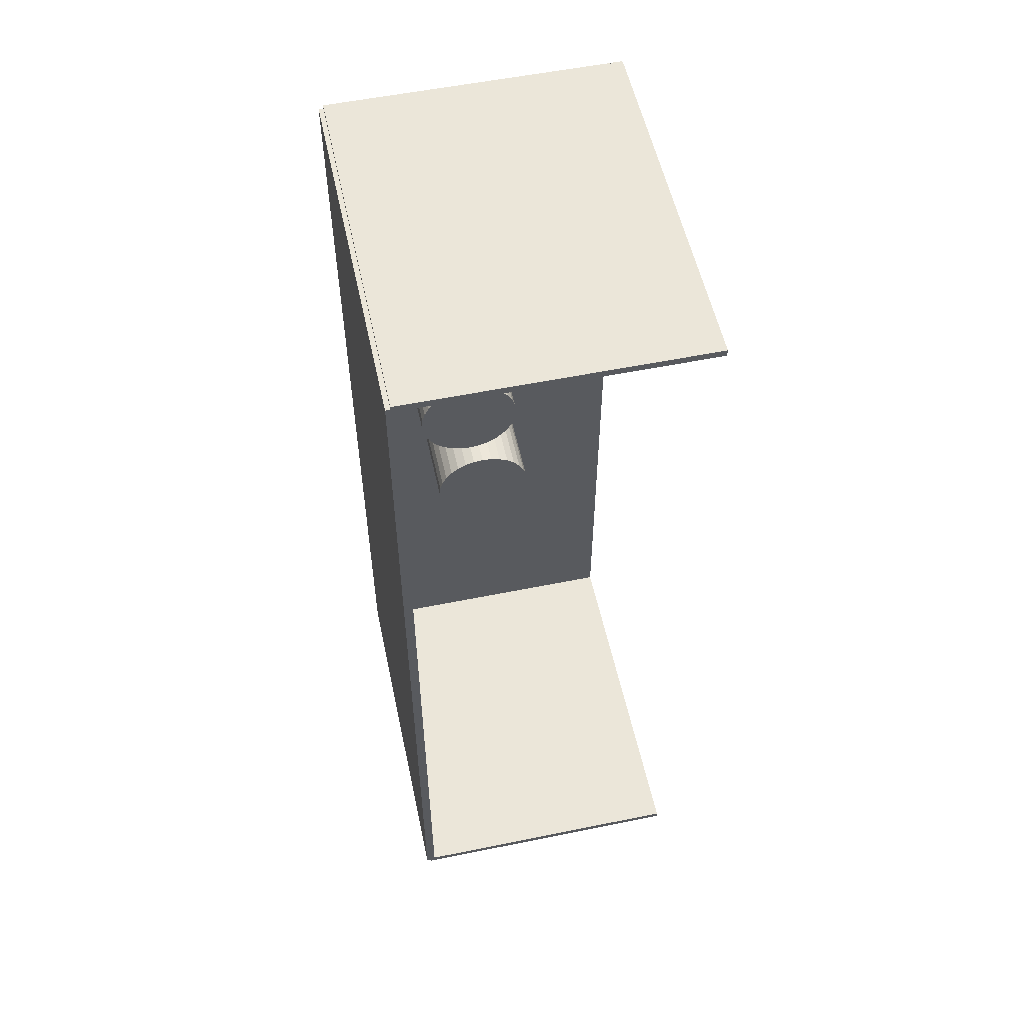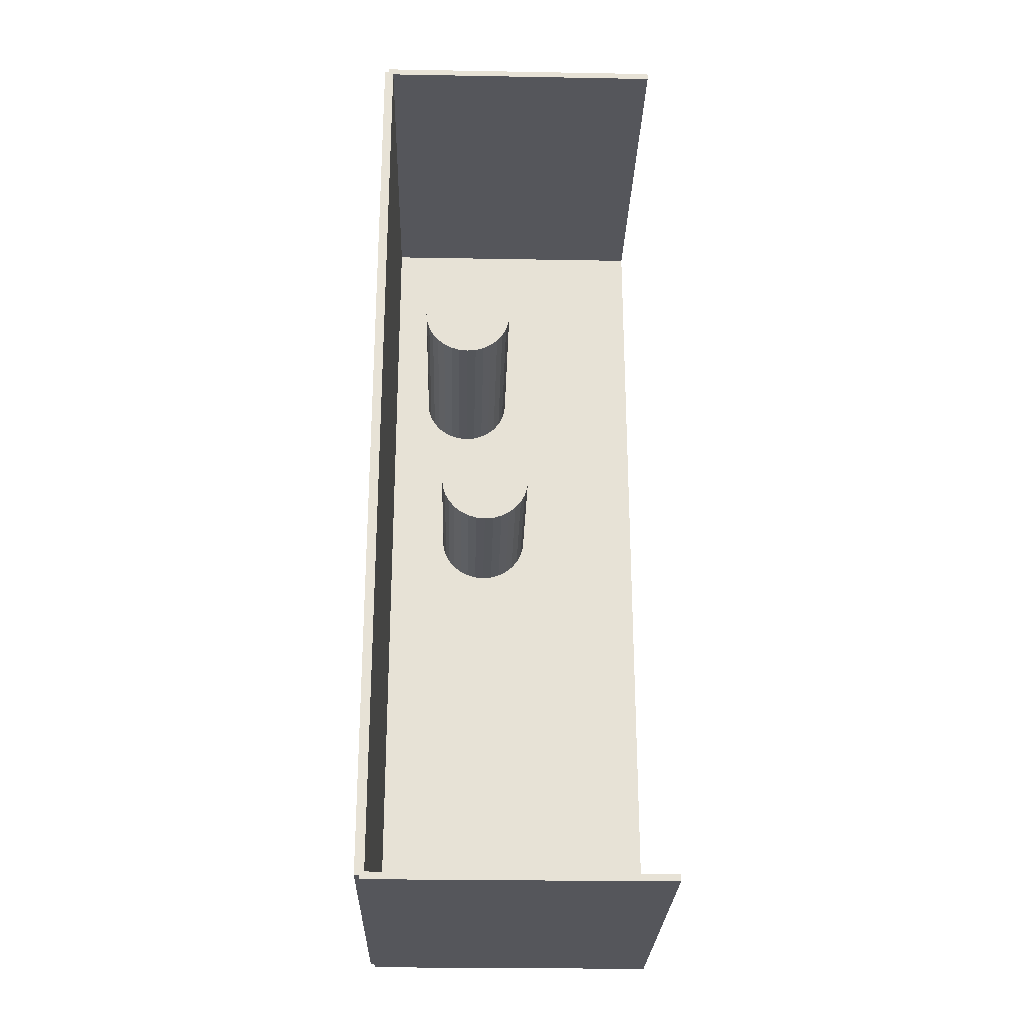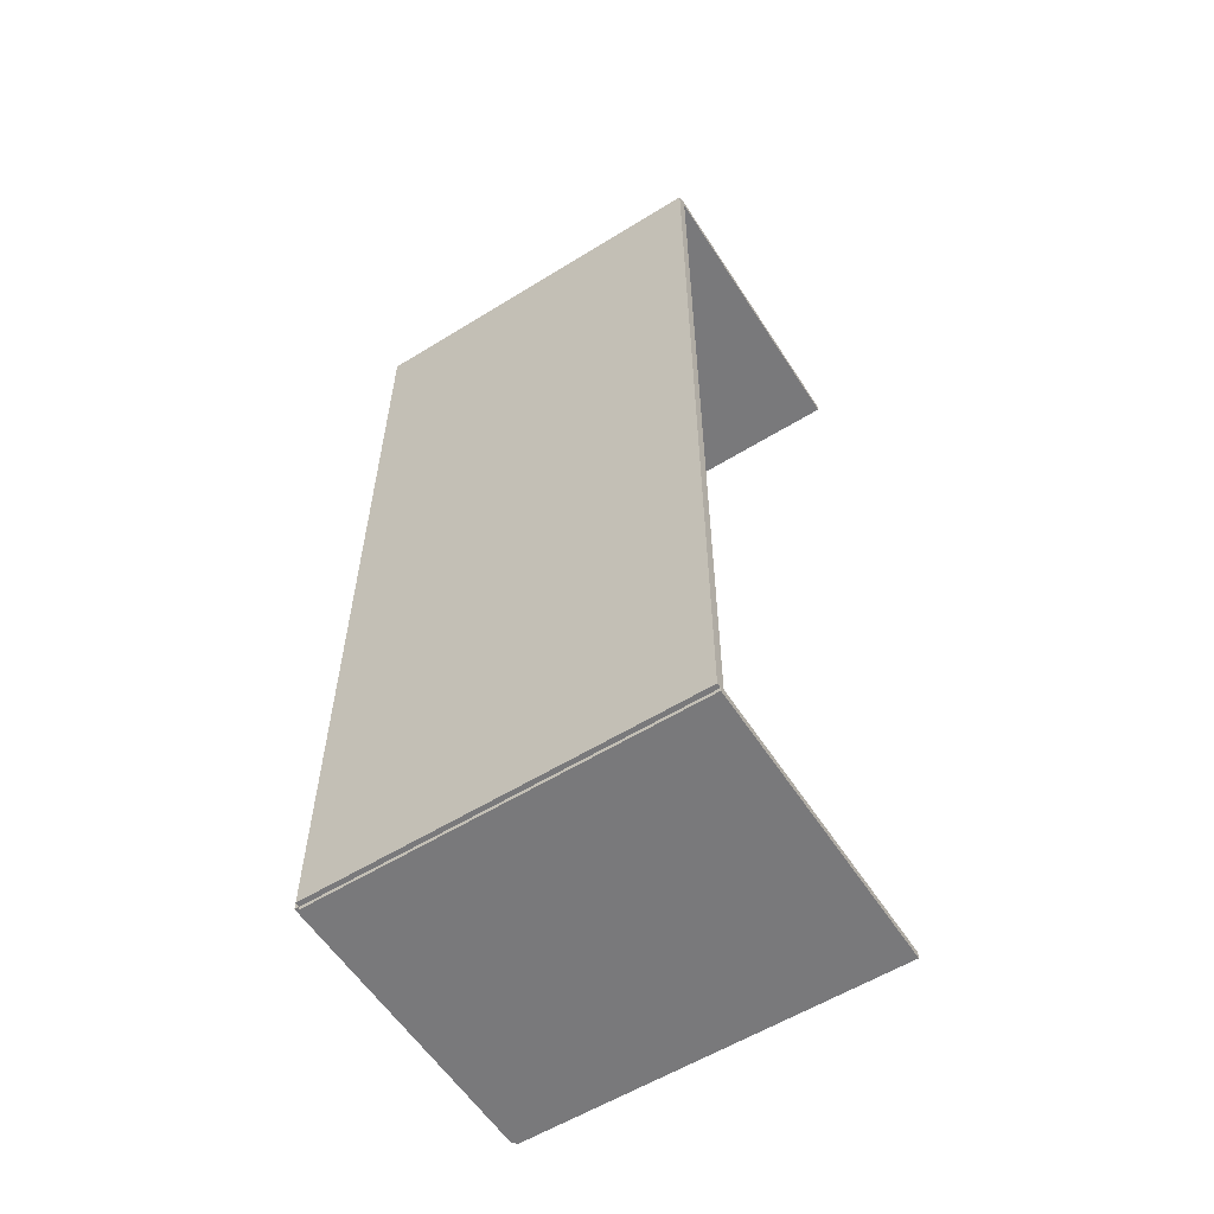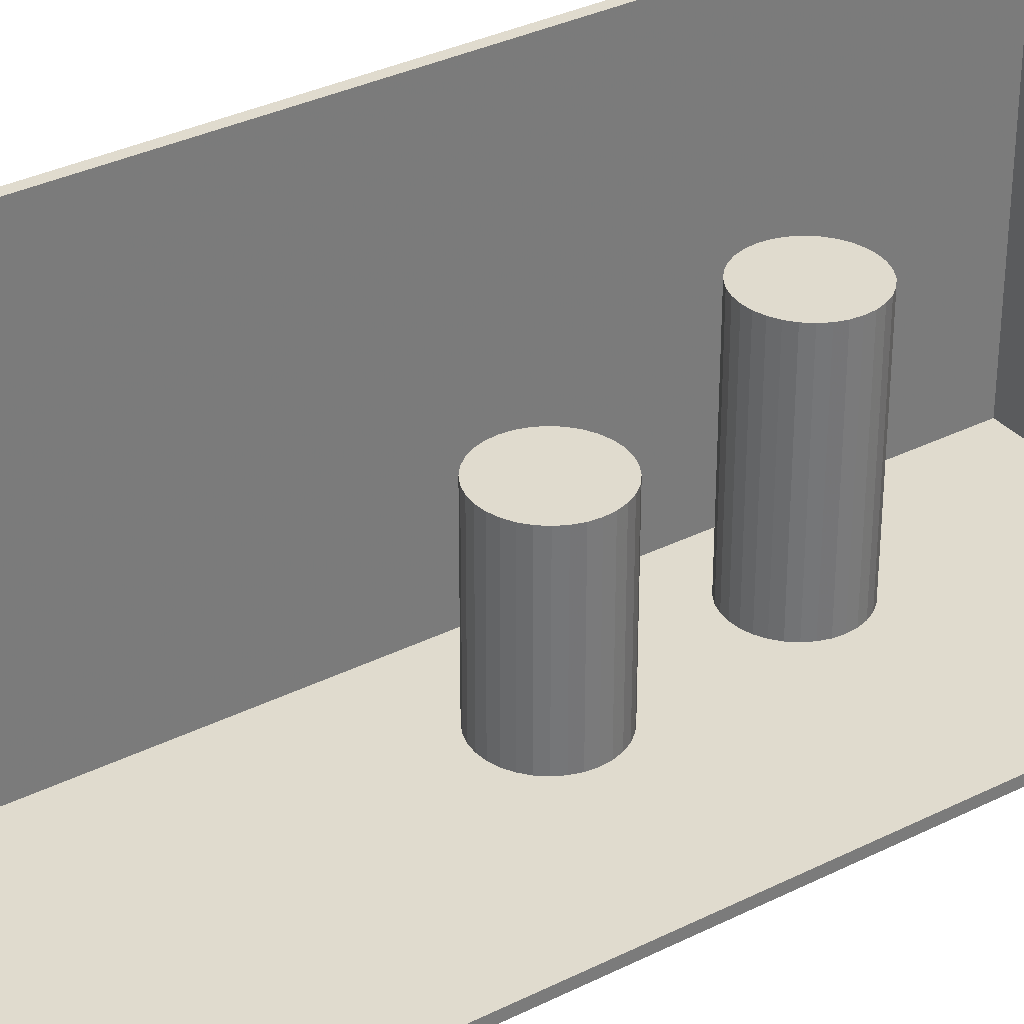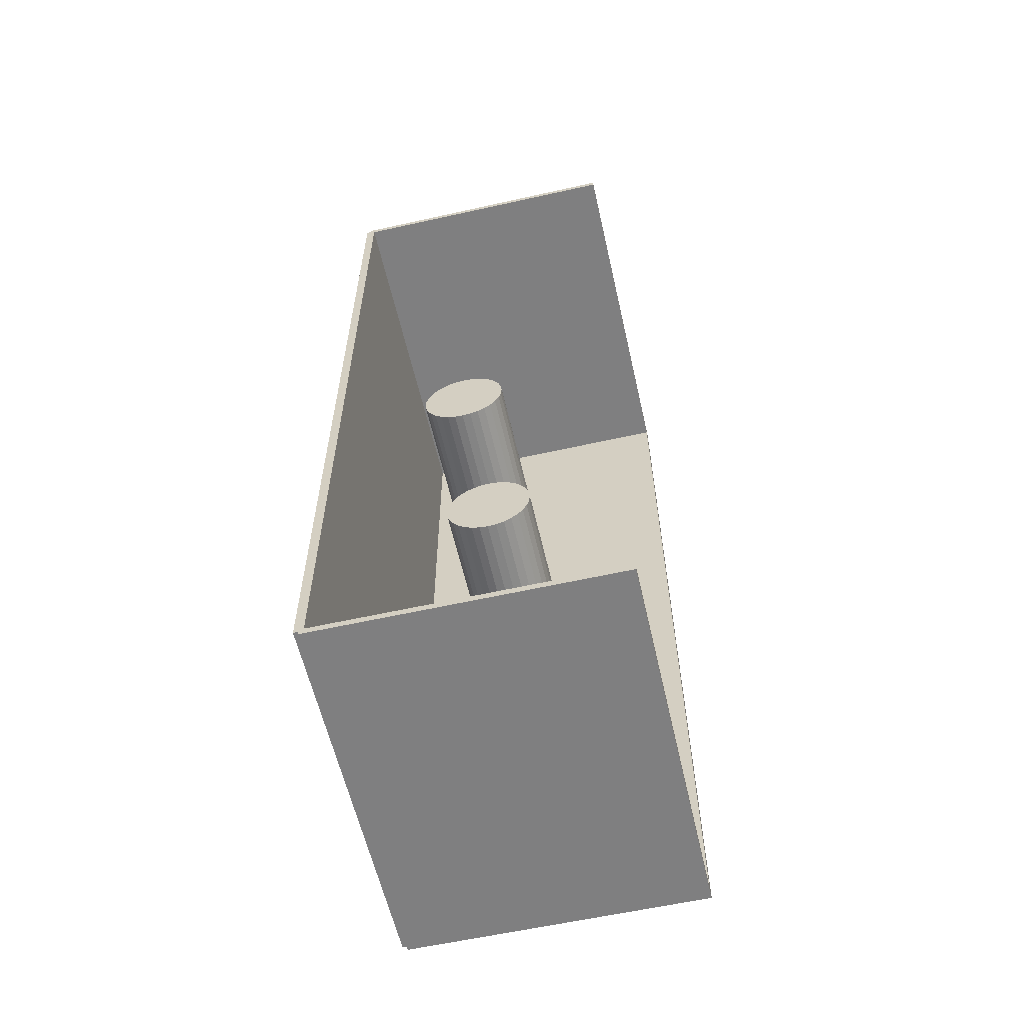
<metadata>
{"format":"obj","ext":"obj","renderer":"f3d","projection":"perspective","resolution":1024,"background":"white","views":[{"elev":55.5,"azim":-12.1,"up":"+Y"},{"elev":-26.2,"azim":-1.6,"up":"+Y"},{"elev":-57.9,"azim":-57.4,"up":"+Y"},{"elev":33.6,"azim":55.7,"up":"+Z"},{"elev":-59.8,"azim":12.9,"up":"+Y"}]}
</metadata>
<code>
v -0.07435 -0.2341 -0.002353
v -0.07435 -0.2341 0.002353
v -0.07435 0.2341 -0.002353
v -0.07435 0.2341 0.002353
v 0.07435 -0.2341 -0.002353
v 0.07435 -0.2341 0.002353
v 0.07435 0.2341 -0.002353
v 0.07435 0.2341 0.002353
v -0.07199 -0.2341 0
v -0.0767 -0.2341 0
v -0.07199 0.2341 0
v -0.0767 0.2341 0
v -0.07199 -0.2341 0.1875
v -0.0767 -0.2341 0.1875
v -0.07199 0.2341 0.1875
v -0.0767 0.2341 0.1875
v -0.07435 0.2323 0.1875
v -0.07435 0.2359 0.1875
v -0.07435 0.2323 0
v -0.07435 0.2359 0
v 0.07435 0.2323 0.1875
v 0.07435 0.2359 0.1875
v 0.07435 0.2323 0
v 0.07435 0.2359 0
v -0.07435 -0.2323 0
v -0.07435 -0.2359 0
v -0.07435 -0.2323 0.1875
v -0.07435 -0.2359 0.1875
v 0.07435 -0.2323 0
v 0.07435 -0.2359 0
v 0.07435 -0.2323 0.1875
v 0.07435 -0.2359 0.1875
v -0.02749 0.1184 0.004707
v -0.003305 0.1184 0.004707
v -0.003305 0.1184 0.05829
v -0.02749 0.1184 0.05829
v -0.00377 0.1231 0.004707
v -0.00377 0.1231 0.05829
v -0.005146 0.1276 0.004707
v -0.005146 0.1276 0.05829
v -0.00738 0.1318 0.004707
v -0.00738 0.1318 0.05829
v -0.01039 0.1355 0.004707
v -0.01039 0.1355 0.05829
v -0.01405 0.1385 0.004707
v -0.01405 0.1385 0.05829
v -0.01823 0.1407 0.004707
v -0.01823 0.1407 0.05829
v -0.02277 0.1421 0.004707
v -0.02277 0.1421 0.05829
v -0.02749 0.1426 0.004707
v -0.02749 0.1426 0.05829
v -0.0322 0.1421 0.004707
v -0.0322 0.1421 0.05829
v -0.03674 0.1407 0.004707
v -0.03674 0.1407 0.05829
v -0.04092 0.1385 0.004707
v -0.04092 0.1385 0.05829
v -0.04458 0.1355 0.004707
v -0.04458 0.1355 0.05829
v -0.04759 0.1318 0.004707
v -0.04759 0.1318 0.05829
v -0.04982 0.1276 0.004707
v -0.04982 0.1276 0.05829
v -0.0512 0.1231 0.004707
v -0.0512 0.1231 0.05829
v -0.05167 0.1184 0.004707
v -0.05167 0.1184 0.05829
v -0.0512 0.1137 0.004707
v -0.0512 0.1137 0.05829
v -0.04982 0.1091 0.004707
v -0.04982 0.1091 0.05829
v -0.04759 0.105 0.004707
v -0.04759 0.105 0.05829
v -0.04458 0.1013 0.004707
v -0.04458 0.1013 0.05829
v -0.04092 0.09829 0.004707
v -0.04092 0.09829 0.05829
v -0.03674 0.09606 0.004707
v -0.03674 0.09606 0.05829
v -0.0322 0.09468 0.004707
v -0.0322 0.09468 0.05829
v -0.02749 0.09422 0.004707
v -0.02749 0.09422 0.05829
v -0.02277 0.09468 0.004707
v -0.02277 0.09468 0.05829
v -0.01823 0.09606 0.004707
v -0.01823 0.09606 0.05829
v -0.01405 0.09829 0.004707
v -0.01405 0.09829 0.05829
v -0.01039 0.1013 0.004707
v -0.01039 0.1013 0.05829
v -0.00738 0.105 0.004707
v -0.00738 0.105 0.05829
v -0.005146 0.1091 0.004707
v -0.005146 0.1091 0.05829
v -0.00377 0.1137 0.004707
v -0.00377 0.1137 0.05829
v -0.02749 0.1184 0.05829
v -0.003305 0.1184 0.05829
v -0.003305 0.1184 0.1119
v -0.02749 0.1184 0.1119
v -0.00377 0.1231 0.05829
v -0.00377 0.1231 0.1119
v -0.005146 0.1276 0.05829
v -0.005146 0.1276 0.1119
v -0.00738 0.1318 0.05829
v -0.00738 0.1318 0.1119
v -0.01039 0.1355 0.05829
v -0.01039 0.1355 0.1119
v -0.01405 0.1385 0.05829
v -0.01405 0.1385 0.1119
v -0.01823 0.1407 0.05829
v -0.01823 0.1407 0.1119
v -0.02277 0.1421 0.05829
v -0.02277 0.1421 0.1119
v -0.02749 0.1426 0.05829
v -0.02749 0.1426 0.1119
v -0.0322 0.1421 0.05829
v -0.0322 0.1421 0.1119
v -0.03674 0.1407 0.05829
v -0.03674 0.1407 0.1119
v -0.04092 0.1385 0.05829
v -0.04092 0.1385 0.1119
v -0.04458 0.1355 0.05829
v -0.04458 0.1355 0.1119
v -0.04759 0.1318 0.05829
v -0.04759 0.1318 0.1119
v -0.04982 0.1276 0.05829
v -0.04982 0.1276 0.1119
v -0.0512 0.1231 0.05829
v -0.0512 0.1231 0.1119
v -0.05167 0.1184 0.05829
v -0.05167 0.1184 0.1119
v -0.0512 0.1137 0.05829
v -0.0512 0.1137 0.1119
v -0.04982 0.1091 0.05829
v -0.04982 0.1091 0.1119
v -0.04759 0.105 0.05829
v -0.04759 0.105 0.1119
v -0.04458 0.1013 0.05829
v -0.04458 0.1013 0.1119
v -0.04092 0.09829 0.05829
v -0.04092 0.09829 0.1119
v -0.03674 0.09606 0.05829
v -0.03674 0.09606 0.1119
v -0.0322 0.09468 0.05829
v -0.0322 0.09468 0.1119
v -0.02749 0.09422 0.05829
v -0.02749 0.09422 0.1119
v -0.02277 0.09468 0.05829
v -0.02277 0.09468 0.1119
v -0.01823 0.09606 0.05829
v -0.01823 0.09606 0.1119
v -0.01405 0.09829 0.05829
v -0.01405 0.09829 0.1119
v -0.01039 0.1013 0.05829
v -0.01039 0.1013 0.1119
v -0.00738 0.105 0.05829
v -0.00738 0.105 0.1119
v -0.005146 0.1091 0.05829
v -0.005146 0.1091 0.1119
v -0.00377 0.1137 0.05829
v -0.00377 0.1137 0.1119
v -0.01642 0.02278 0.004707
v 0.008202 0.02278 0.004707
v 0.008202 0.02278 0.0876
v -0.01642 0.02278 0.0876
v 0.007729 0.02758 0.004707
v 0.007729 0.02758 0.0876
v 0.006327 0.0322 0.004707
v 0.006327 0.0322 0.0876
v 0.004052 0.03646 0.004707
v 0.004052 0.03646 0.0876
v 0.0009893 0.04019 0.004707
v 0.0009893 0.04019 0.0876
v -0.002742 0.04326 0.004707
v -0.002742 0.04326 0.0876
v -0.007 0.04553 0.004707
v -0.007 0.04553 0.0876
v -0.01162 0.04693 0.004707
v -0.01162 0.04693 0.0876
v -0.01642 0.04741 0.004707
v -0.01642 0.04741 0.0876
v -0.02123 0.04693 0.004707
v -0.02123 0.04693 0.0876
v -0.02585 0.04553 0.004707
v -0.02585 0.04553 0.0876
v -0.03011 0.04326 0.004707
v -0.03011 0.04326 0.0876
v -0.03384 0.04019 0.004707
v -0.03384 0.04019 0.0876
v -0.0369 0.03646 0.004707
v -0.0369 0.03646 0.0876
v -0.03917 0.0322 0.004707
v -0.03917 0.0322 0.0876
v -0.04058 0.02758 0.004707
v -0.04058 0.02758 0.0876
v -0.04105 0.02278 0.004707
v -0.04105 0.02278 0.0876
v -0.04058 0.01798 0.004707
v -0.04058 0.01798 0.0876
v -0.03917 0.01336 0.004707
v -0.03917 0.01336 0.0876
v -0.0369 0.009098 0.004707
v -0.0369 0.009098 0.0876
v -0.03384 0.005367 0.004707
v -0.03384 0.005367 0.0876
v -0.03011 0.002304 0.004707
v -0.03011 0.002304 0.0876
v -0.02585 2.835e-05 0.004707
v -0.02585 2.835e-05 0.0876
v -0.02123 -0.001373 0.004707
v -0.02123 -0.001373 0.0876
v -0.01642 -0.001846 0.004707
v -0.01642 -0.001846 0.0876
v -0.01162 -0.001373 0.004707
v -0.01162 -0.001373 0.0876
v -0.007 2.835e-05 0.004707
v -0.007 2.835e-05 0.0876
v -0.002742 0.002304 0.004707
v -0.002742 0.002304 0.0876
v 0.0009893 0.005367 0.004707
v 0.0009893 0.005367 0.0876
v 0.004052 0.009098 0.004707
v 0.004052 0.009098 0.0876
v 0.006327 0.01336 0.004707
v 0.006327 0.01336 0.0876
v 0.007729 0.01798 0.004707
v 0.007729 0.01798 0.0876
f 2 4 1
f 5 2 1
f 1 4 3
f 3 5 1
f 2 8 4
f 6 2 5
f 6 8 2
f 4 8 3
f 7 5 3
f 3 8 7
f 7 6 5
f 8 6 7
f 10 12 9
f 13 10 9
f 9 12 11
f 11 13 9
f 10 16 12
f 14 10 13
f 14 16 10
f 12 16 11
f 15 13 11
f 11 16 15
f 15 14 13
f 16 14 15
f 18 20 17
f 21 18 17
f 17 20 19
f 19 21 17
f 18 24 20
f 22 18 21
f 22 24 18
f 20 24 19
f 23 21 19
f 19 24 23
f 23 22 21
f 24 22 23
f 26 28 25
f 29 26 25
f 25 28 27
f 27 29 25
f 26 32 28
f 30 26 29
f 30 32 26
f 28 32 27
f 31 29 27
f 27 32 31
f 31 30 29
f 32 30 31
f 34 33 37
f 34 37 35
f 35 37 38
f 35 38 36
f 37 33 39
f 37 39 38
f 38 39 40
f 38 40 36
f 39 33 41
f 39 41 40
f 40 41 42
f 40 42 36
f 41 33 43
f 41 43 42
f 42 43 44
f 42 44 36
f 43 33 45
f 43 45 44
f 44 45 46
f 44 46 36
f 45 33 47
f 45 47 46
f 46 47 48
f 46 48 36
f 47 33 49
f 47 49 48
f 48 49 50
f 48 50 36
f 49 33 51
f 49 51 50
f 50 51 52
f 50 52 36
f 51 33 53
f 51 53 52
f 52 53 54
f 52 54 36
f 53 33 55
f 53 55 54
f 54 55 56
f 54 56 36
f 55 33 57
f 55 57 56
f 56 57 58
f 56 58 36
f 57 33 59
f 57 59 58
f 58 59 60
f 58 60 36
f 59 33 61
f 59 61 60
f 60 61 62
f 60 62 36
f 61 33 63
f 61 63 62
f 62 63 64
f 62 64 36
f 63 33 65
f 63 65 64
f 64 65 66
f 64 66 36
f 65 33 67
f 65 67 66
f 66 67 68
f 66 68 36
f 67 33 69
f 67 69 68
f 68 69 70
f 68 70 36
f 69 33 71
f 69 71 70
f 70 71 72
f 70 72 36
f 71 33 73
f 71 73 72
f 72 73 74
f 72 74 36
f 73 33 75
f 73 75 74
f 74 75 76
f 74 76 36
f 75 33 77
f 75 77 76
f 76 77 78
f 76 78 36
f 77 33 79
f 77 79 78
f 78 79 80
f 78 80 36
f 79 33 81
f 79 81 80
f 80 81 82
f 80 82 36
f 81 33 83
f 81 83 82
f 82 83 84
f 82 84 36
f 83 33 85
f 83 85 84
f 84 85 86
f 84 86 36
f 85 33 87
f 85 87 86
f 86 87 88
f 86 88 36
f 87 33 89
f 87 89 88
f 88 89 90
f 88 90 36
f 89 33 91
f 89 91 90
f 90 91 92
f 90 92 36
f 91 33 93
f 91 93 92
f 92 93 94
f 92 94 36
f 93 33 95
f 93 95 94
f 94 95 96
f 94 96 36
f 95 33 97
f 95 97 96
f 96 97 98
f 96 98 36
f 97 33 34
f 97 34 98
f 98 34 35
f 98 35 36
f 100 99 103
f 100 103 101
f 101 103 104
f 101 104 102
f 103 99 105
f 103 105 104
f 104 105 106
f 104 106 102
f 105 99 107
f 105 107 106
f 106 107 108
f 106 108 102
f 107 99 109
f 107 109 108
f 108 109 110
f 108 110 102
f 109 99 111
f 109 111 110
f 110 111 112
f 110 112 102
f 111 99 113
f 111 113 112
f 112 113 114
f 112 114 102
f 113 99 115
f 113 115 114
f 114 115 116
f 114 116 102
f 115 99 117
f 115 117 116
f 116 117 118
f 116 118 102
f 117 99 119
f 117 119 118
f 118 119 120
f 118 120 102
f 119 99 121
f 119 121 120
f 120 121 122
f 120 122 102
f 121 99 123
f 121 123 122
f 122 123 124
f 122 124 102
f 123 99 125
f 123 125 124
f 124 125 126
f 124 126 102
f 125 99 127
f 125 127 126
f 126 127 128
f 126 128 102
f 127 99 129
f 127 129 128
f 128 129 130
f 128 130 102
f 129 99 131
f 129 131 130
f 130 131 132
f 130 132 102
f 131 99 133
f 131 133 132
f 132 133 134
f 132 134 102
f 133 99 135
f 133 135 134
f 134 135 136
f 134 136 102
f 135 99 137
f 135 137 136
f 136 137 138
f 136 138 102
f 137 99 139
f 137 139 138
f 138 139 140
f 138 140 102
f 139 99 141
f 139 141 140
f 140 141 142
f 140 142 102
f 141 99 143
f 141 143 142
f 142 143 144
f 142 144 102
f 143 99 145
f 143 145 144
f 144 145 146
f 144 146 102
f 145 99 147
f 145 147 146
f 146 147 148
f 146 148 102
f 147 99 149
f 147 149 148
f 148 149 150
f 148 150 102
f 149 99 151
f 149 151 150
f 150 151 152
f 150 152 102
f 151 99 153
f 151 153 152
f 152 153 154
f 152 154 102
f 153 99 155
f 153 155 154
f 154 155 156
f 154 156 102
f 155 99 157
f 155 157 156
f 156 157 158
f 156 158 102
f 157 99 159
f 157 159 158
f 158 159 160
f 158 160 102
f 159 99 161
f 159 161 160
f 160 161 162
f 160 162 102
f 161 99 163
f 161 163 162
f 162 163 164
f 162 164 102
f 163 99 100
f 163 100 164
f 164 100 101
f 164 101 102
f 166 165 169
f 166 169 167
f 167 169 170
f 167 170 168
f 169 165 171
f 169 171 170
f 170 171 172
f 170 172 168
f 171 165 173
f 171 173 172
f 172 173 174
f 172 174 168
f 173 165 175
f 173 175 174
f 174 175 176
f 174 176 168
f 175 165 177
f 175 177 176
f 176 177 178
f 176 178 168
f 177 165 179
f 177 179 178
f 178 179 180
f 178 180 168
f 179 165 181
f 179 181 180
f 180 181 182
f 180 182 168
f 181 165 183
f 181 183 182
f 182 183 184
f 182 184 168
f 183 165 185
f 183 185 184
f 184 185 186
f 184 186 168
f 185 165 187
f 185 187 186
f 186 187 188
f 186 188 168
f 187 165 189
f 187 189 188
f 188 189 190
f 188 190 168
f 189 165 191
f 189 191 190
f 190 191 192
f 190 192 168
f 191 165 193
f 191 193 192
f 192 193 194
f 192 194 168
f 193 165 195
f 193 195 194
f 194 195 196
f 194 196 168
f 195 165 197
f 195 197 196
f 196 197 198
f 196 198 168
f 197 165 199
f 197 199 198
f 198 199 200
f 198 200 168
f 199 165 201
f 199 201 200
f 200 201 202
f 200 202 168
f 201 165 203
f 201 203 202
f 202 203 204
f 202 204 168
f 203 165 205
f 203 205 204
f 204 205 206
f 204 206 168
f 205 165 207
f 205 207 206
f 206 207 208
f 206 208 168
f 207 165 209
f 207 209 208
f 208 209 210
f 208 210 168
f 209 165 211
f 209 211 210
f 210 211 212
f 210 212 168
f 211 165 213
f 211 213 212
f 212 213 214
f 212 214 168
f 213 165 215
f 213 215 214
f 214 215 216
f 214 216 168
f 215 165 217
f 215 217 216
f 216 217 218
f 216 218 168
f 217 165 219
f 217 219 218
f 218 219 220
f 218 220 168
f 219 165 221
f 219 221 220
f 220 221 222
f 220 222 168
f 221 165 223
f 221 223 222
f 222 223 224
f 222 224 168
f 223 165 225
f 223 225 224
f 224 225 226
f 224 226 168
f 225 165 227
f 225 227 226
f 226 227 228
f 226 228 168
f 227 165 229
f 227 229 228
f 228 229 230
f 228 230 168
f 229 165 166
f 229 166 230
f 230 166 167
f 230 167 168

</code>
